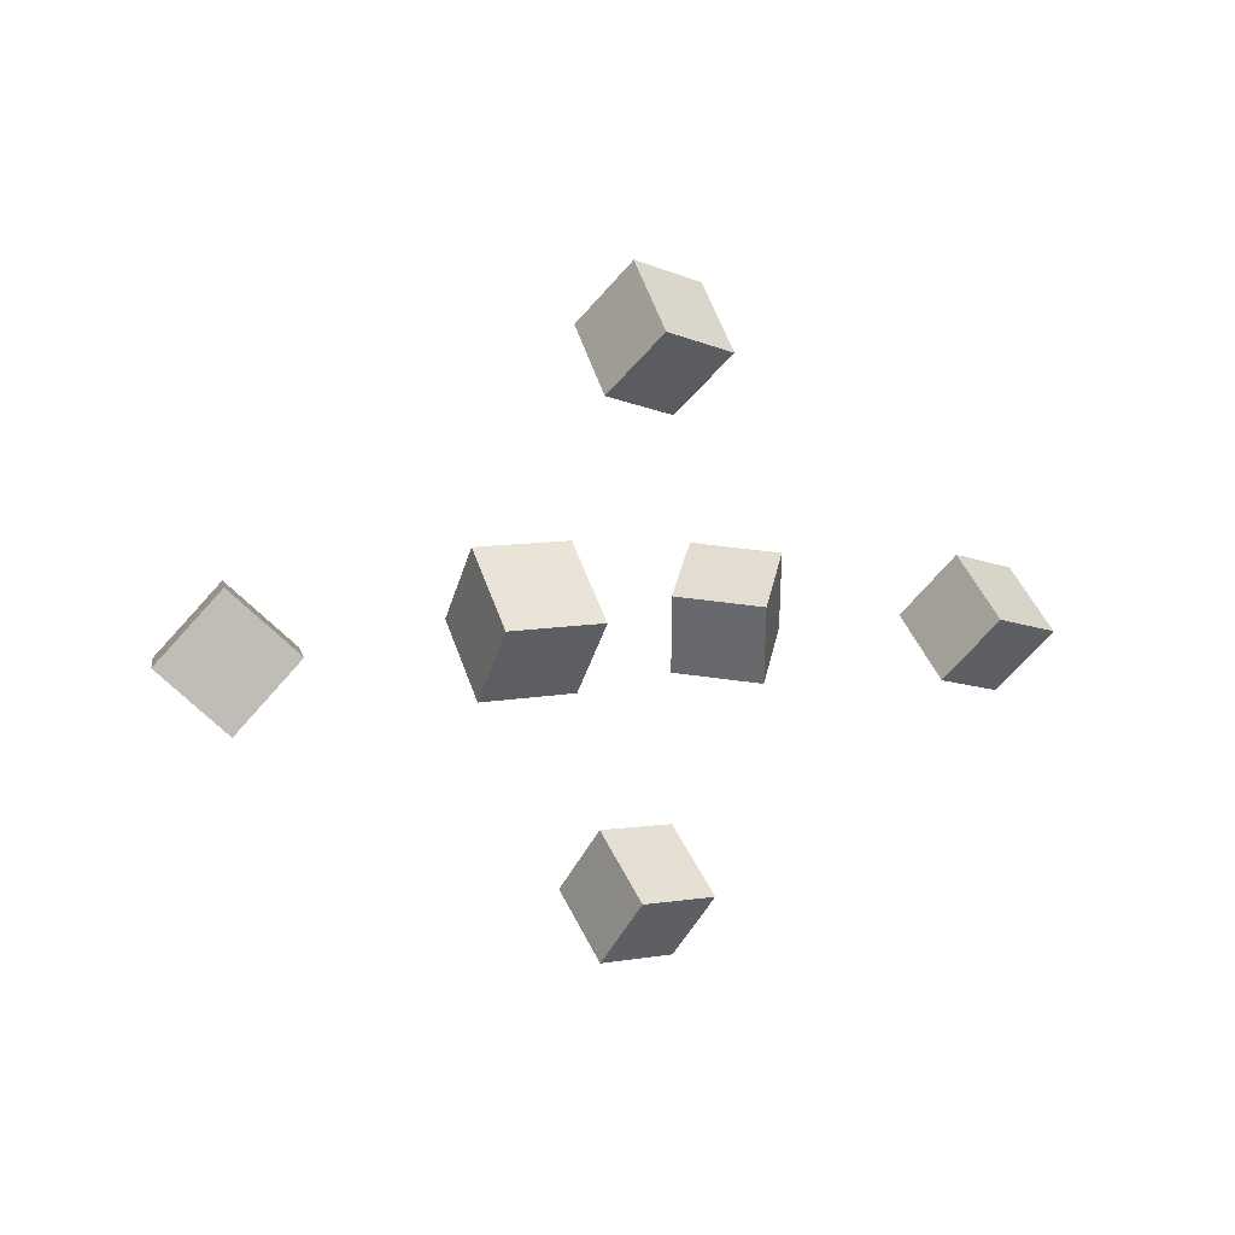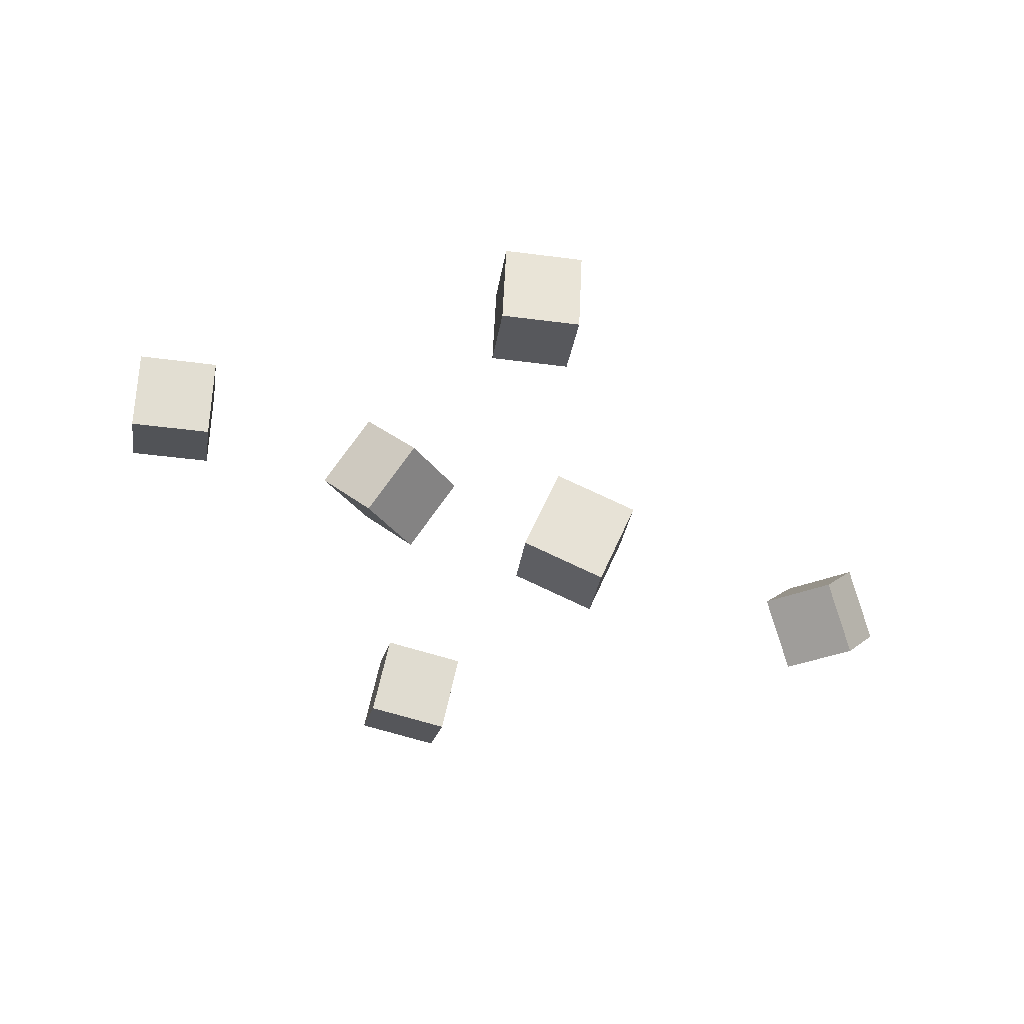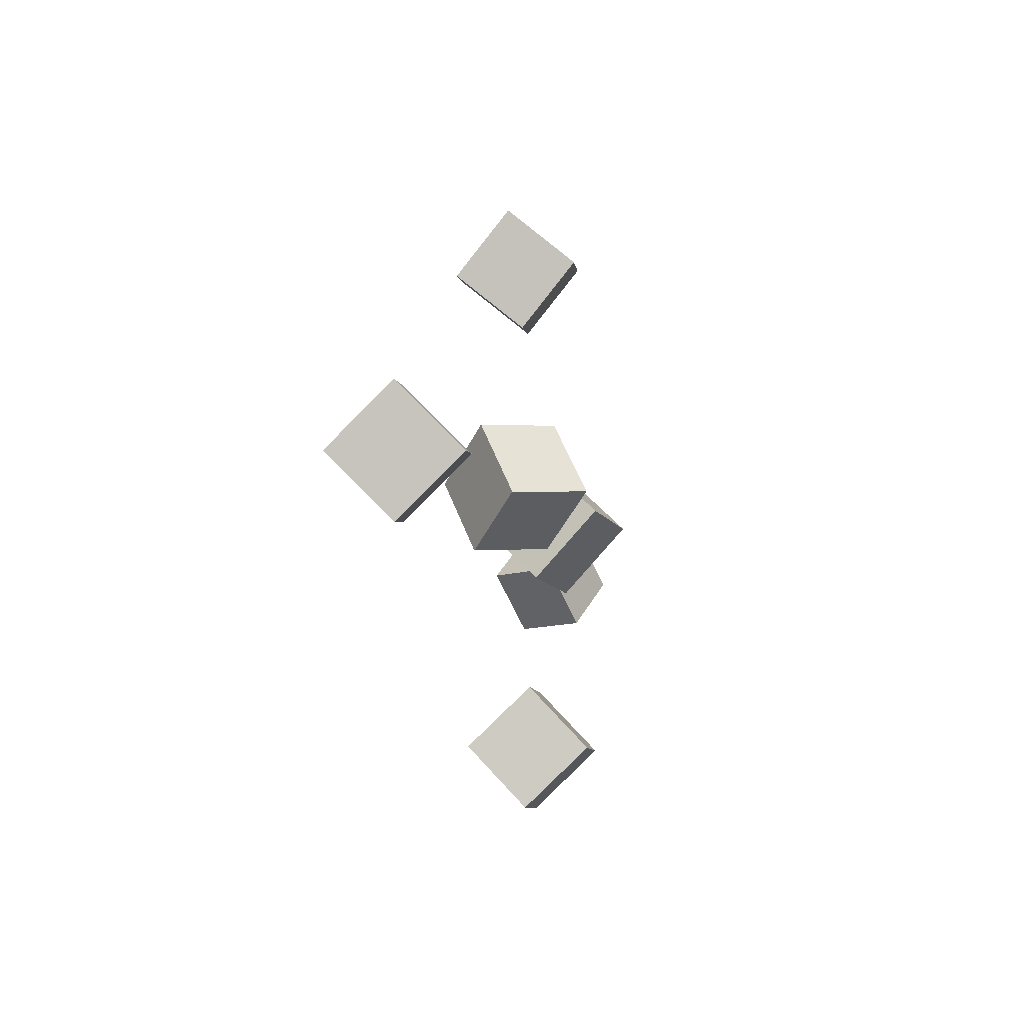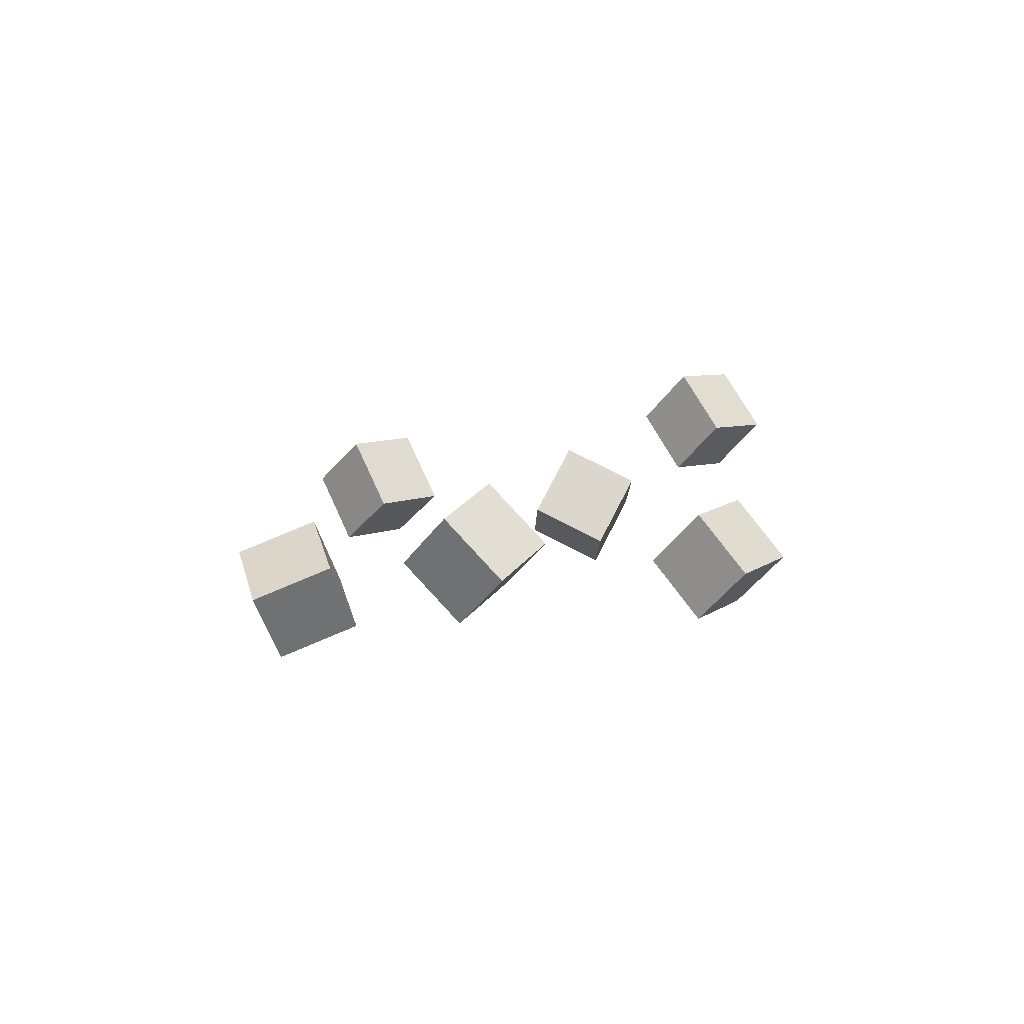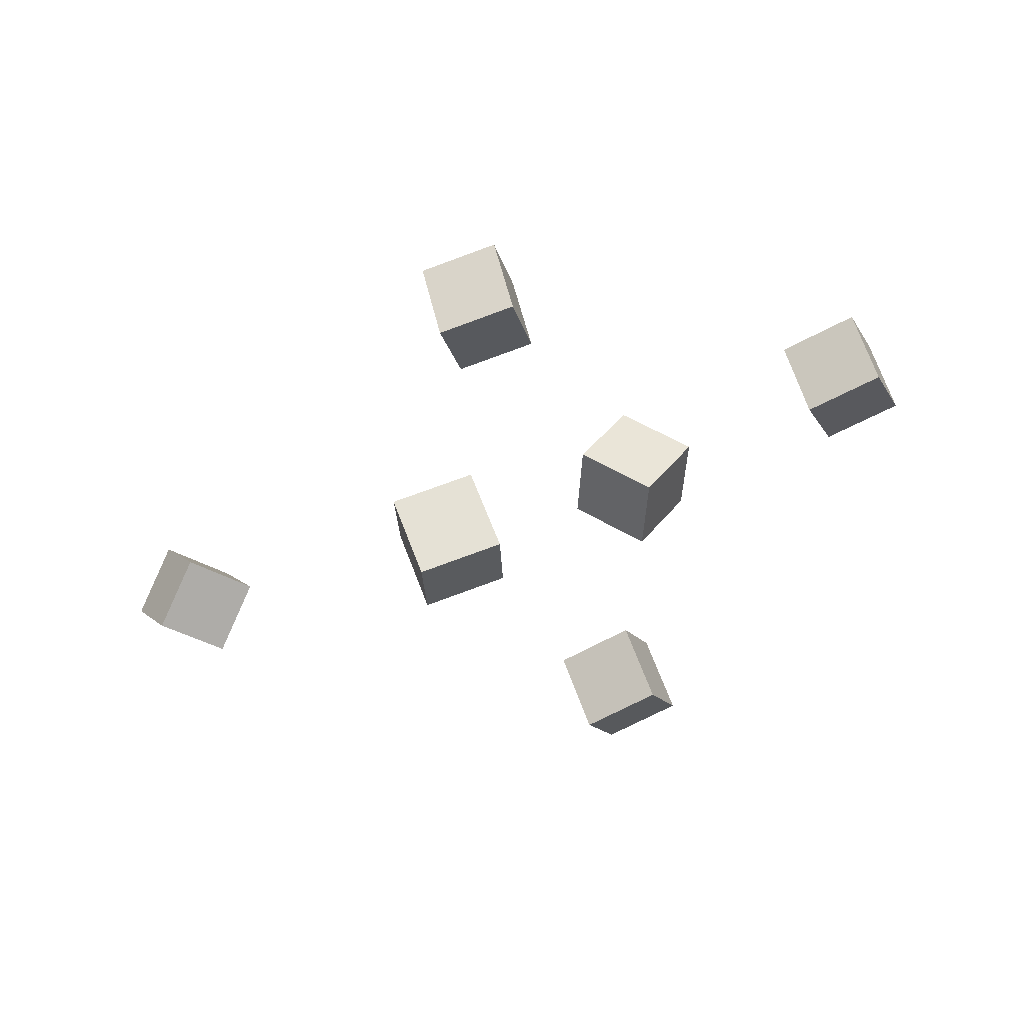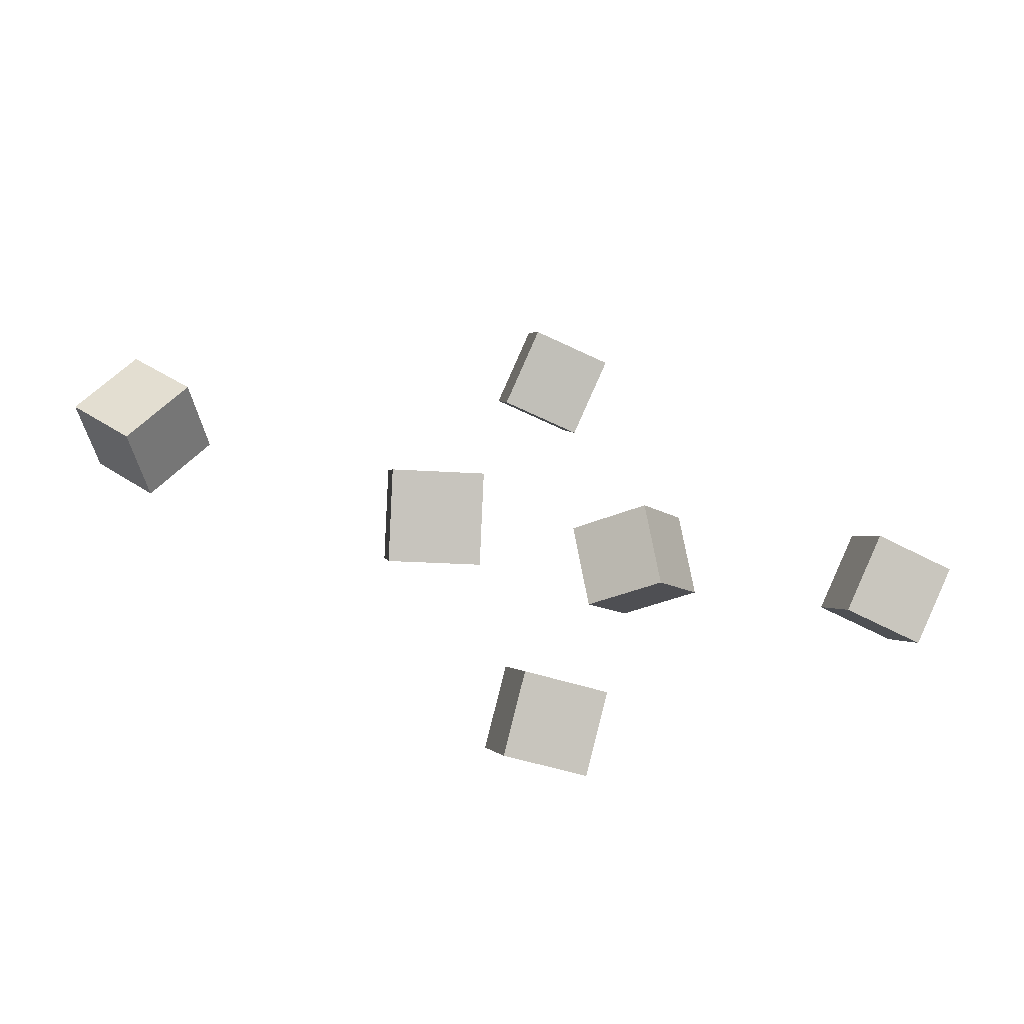
<metadata>
{"format":"obj","ext":"obj","renderer":"f3d","projection":"perspective","resolution":1024,"background":"white","views":[{"elev":3.6,"azim":140.5,"up":"+Z"},{"elev":-68.4,"azim":-18.5,"up":"+Y"},{"elev":-10.2,"azim":-82.6,"up":"+Z"},{"elev":14.0,"azim":125.2,"up":"+Y"},{"elev":-69.8,"azim":-161.3,"up":"+Y"},{"elev":-45.7,"azim":160.3,"up":"+Z"}]}
</metadata>
<code>
v -0.01403 -0.05517 -0.1237
v -0.07056 -0.05479 -0.1253
v -0.01311 -0.09331 -0.1642
v -0.06963 -0.09293 -0.1659
v -0.01261 -0.01369 -0.1627
v -0.06914 -0.0133 -0.1643
v -0.01168 -0.05182 -0.2032
v -0.06821 -0.05144 -0.2049
f 1.0 7.0 5.0
f 1.0 3.0 7.0
f 1.0 4.0 3.0
f 1.0 2.0 4.0
f 3.0 8.0 7.0
f 3.0 4.0 8.0
f 5.0 7.0 8.0
f 5.0 8.0 6.0
f 1.0 5.0 6.0
f 1.0 6.0 2.0
f 2.0 6.0 8.0
f 2.0 8.0 4.0
v -0.00122 -0.09347 0.005592
v 0.01146 -0.04959 0.04945
v 0.007112 -0.05013 -0.04019
v 0.01979 -0.006242 0.003665
v 0.06017 -0.1083 0.002703
v 0.07285 -0.06444 0.04656
v 0.0685 -0.06498 -0.04308
v 0.08118 -0.02109 0.0007758
f 9.0 15.0 13.0
f 9.0 11.0 15.0
f 9.0 12.0 11.0
f 9.0 10.0 12.0
f 11.0 16.0 15.0
f 11.0 12.0 16.0
f 13.0 15.0 16.0
f 13.0 16.0 14.0
f 9.0 13.0 14.0
f 9.0 14.0 10.0
f 10.0 14.0 16.0
f 10.0 16.0 12.0
v -0.1591 -0.05466 -0.009412
v -0.1221 -0.0985 -0.003376
v -0.1398 -0.03166 0.03919
v -0.1028 -0.07551 0.04522
v -0.1181 -0.02431 -0.04008
v -0.08115 -0.06815 -0.03404
v -0.09878 -0.001317 0.008521
v -0.06181 -0.04516 0.01456
f 17.0 23.0 21.0
f 17.0 19.0 23.0
f 17.0 20.0 19.0
f 17.0 18.0 20.0
f 19.0 24.0 23.0
f 19.0 20.0 24.0
f 21.0 23.0 24.0
f 21.0 24.0 22.0
f 17.0 21.0 22.0
f 17.0 22.0 18.0
f 18.0 22.0 24.0
f 18.0 24.0 20.0
v 0.2378 -0.05604 -0.04406
v 0.273 -0.07537 -0.007764
v 0.2062 -0.03714 -0.003326
v 0.2414 -0.05646 0.03297
v 0.2641 -0.009844 -0.04506
v 0.2994 -0.02917 -0.008761
v 0.2326 0.009059 -0.004323
v 0.2678 -0.01027 0.03197
f 25.0 31.0 29.0
f 25.0 27.0 31.0
f 25.0 28.0 27.0
f 25.0 26.0 28.0
f 27.0 32.0 31.0
f 27.0 28.0 32.0
f 29.0 31.0 32.0
f 29.0 32.0 30.0
f 25.0 29.0 30.0
f 25.0 30.0 26.0
f 26.0 30.0 32.0
f 26.0 32.0 28.0
v -0.2518 -0.001891 -0.04382
v -0.3082 -0.007074 -0.05377
v -0.2625 0.03781 -0.003645
v -0.319 0.03263 -0.01359
v -0.255 -0.0428 -0.004263
v -0.3114 -0.04798 -0.0142
v -0.2657 -0.003095 0.03592
v -0.3222 -0.008279 0.02598
f 33.0 39.0 37.0
f 33.0 35.0 39.0
f 33.0 36.0 35.0
f 33.0 34.0 36.0
f 35.0 40.0 39.0
f 35.0 36.0 40.0
f 37.0 39.0 40.0
f 37.0 40.0 38.0
f 33.0 37.0 38.0
f 33.0 38.0 34.0
f 34.0 38.0 40.0
f 34.0 40.0 36.0
v -0.01123 -0.04674 0.1338
v -0.06678 -0.04967 0.1233
v -0.02042 -0.002272 0.1699
v -0.07597 -0.005196 0.1593
v -0.01756 -0.08338 0.1773
v -0.07311 -0.0863 0.1668
v -0.02675 -0.03891 0.2134
v -0.0823 -0.04183 0.2029
f 41.0 47.0 45.0
f 41.0 43.0 47.0
f 41.0 44.0 43.0
f 41.0 42.0 44.0
f 43.0 48.0 47.0
f 43.0 44.0 48.0
f 45.0 47.0 48.0
f 45.0 48.0 46.0
f 41.0 45.0 46.0
f 41.0 46.0 42.0
f 42.0 46.0 48.0
f 42.0 48.0 44.0

</code>
